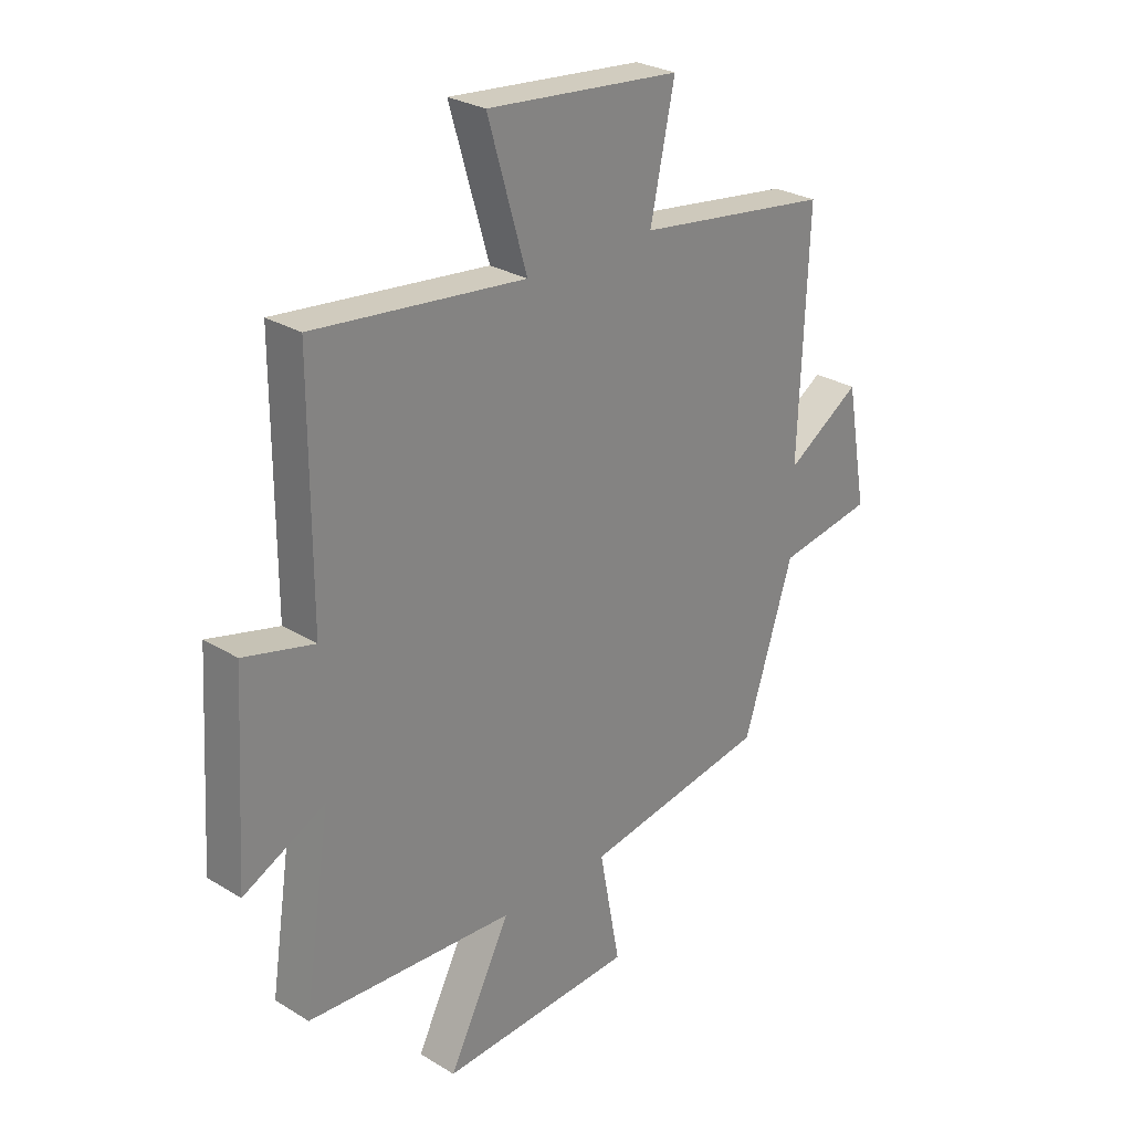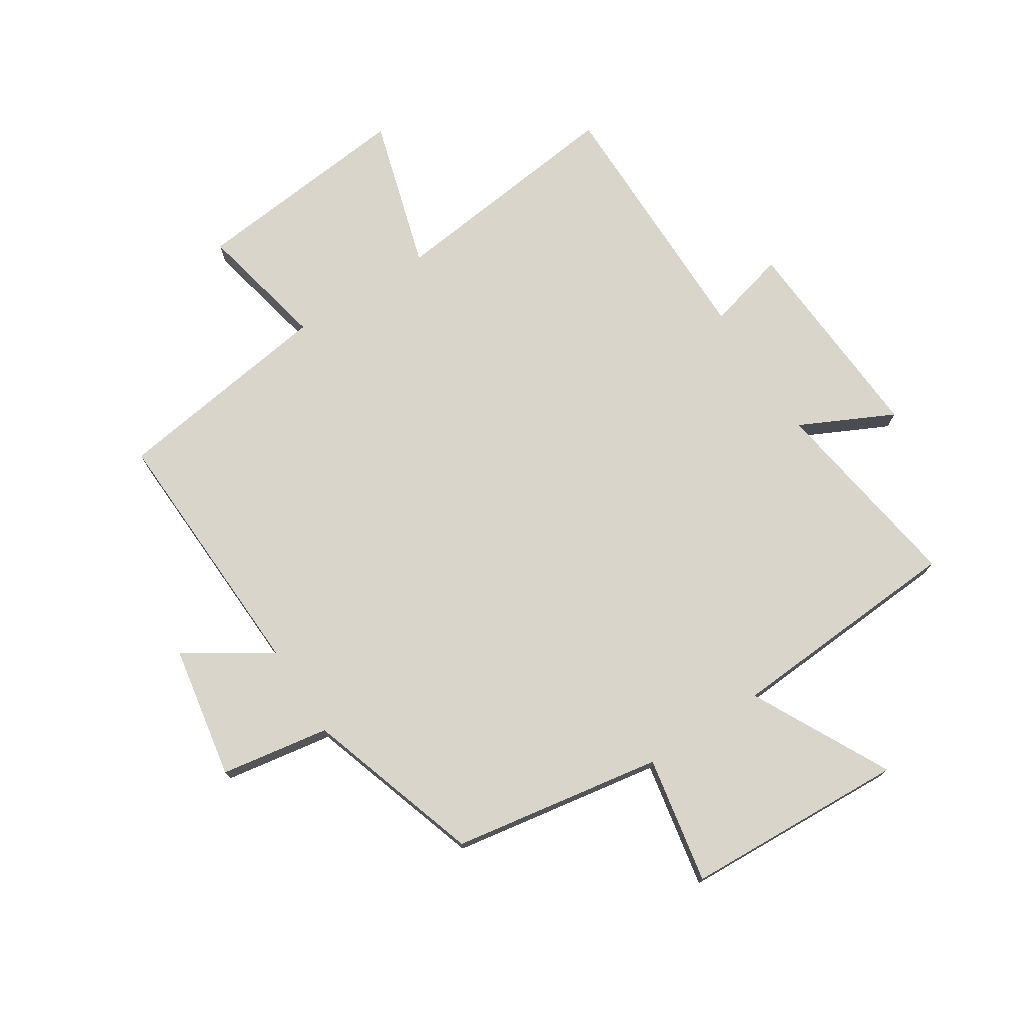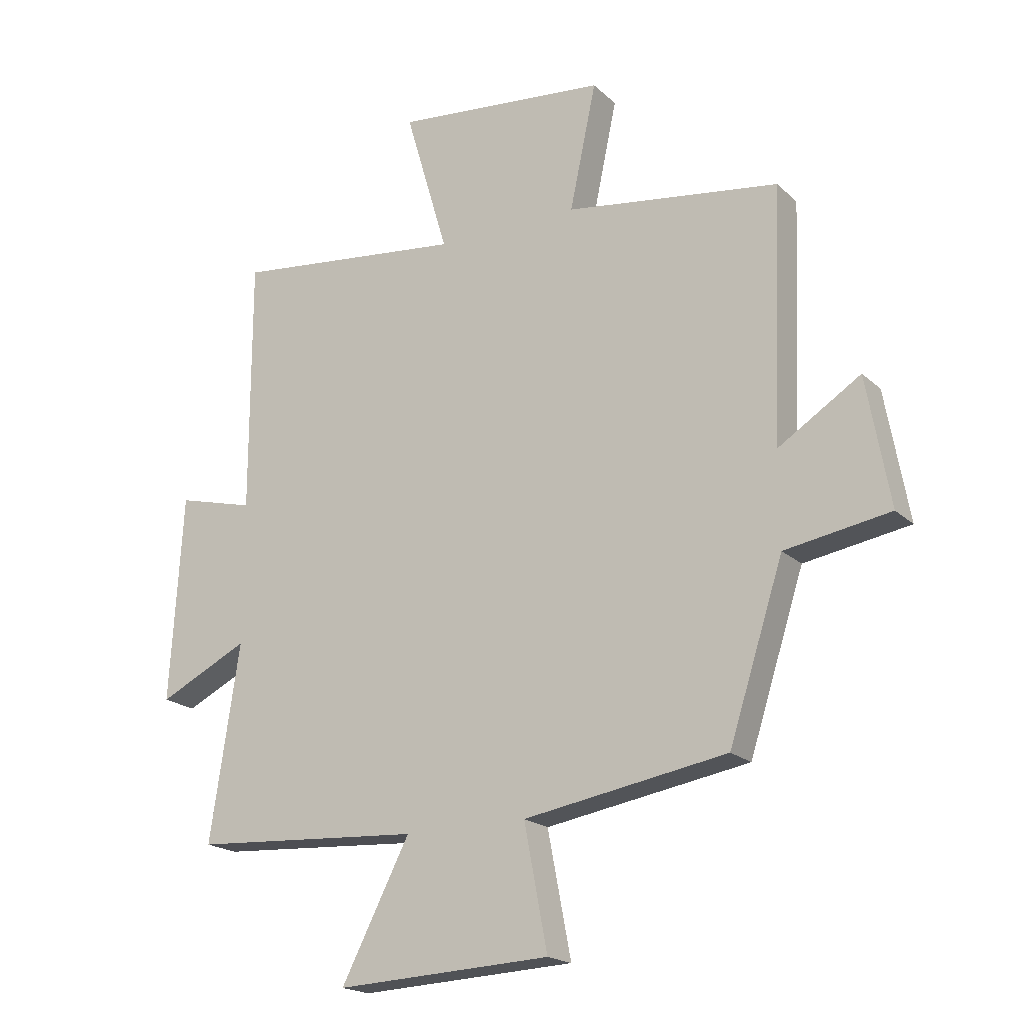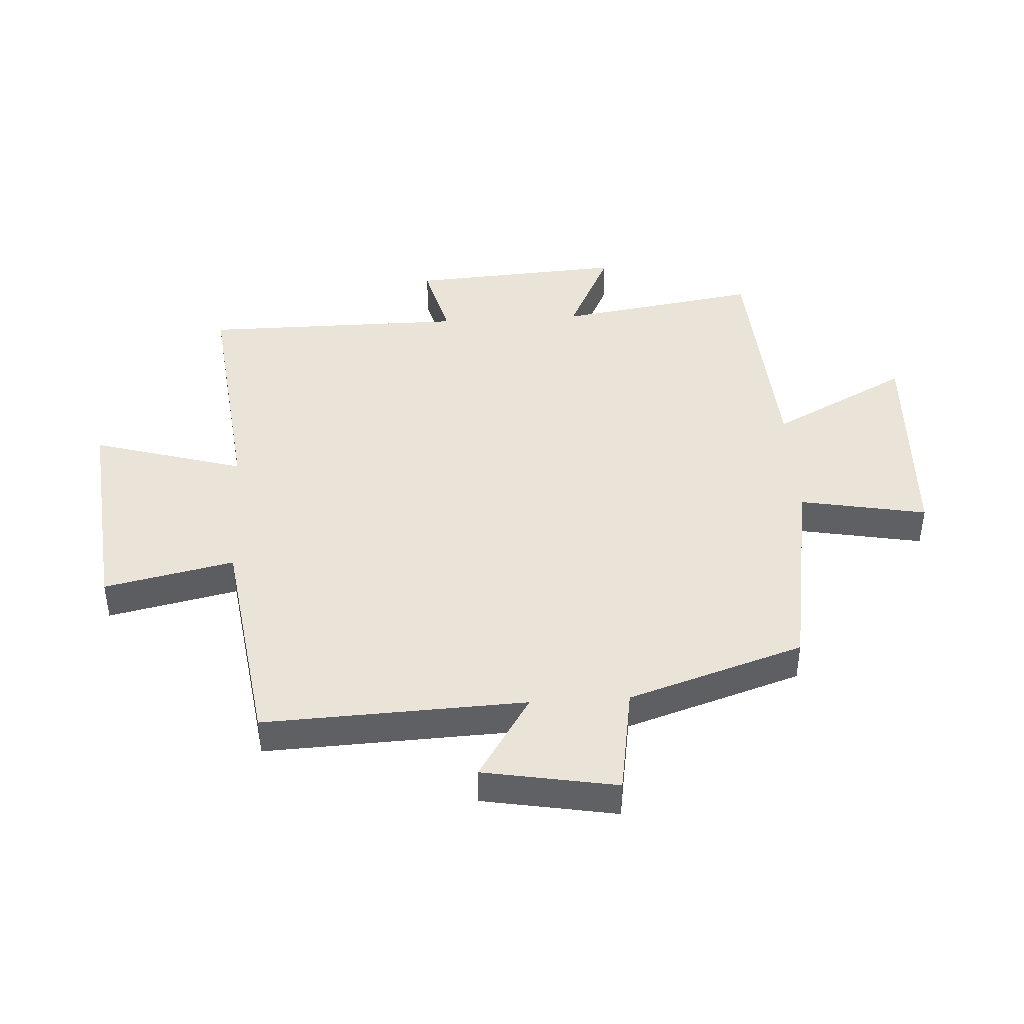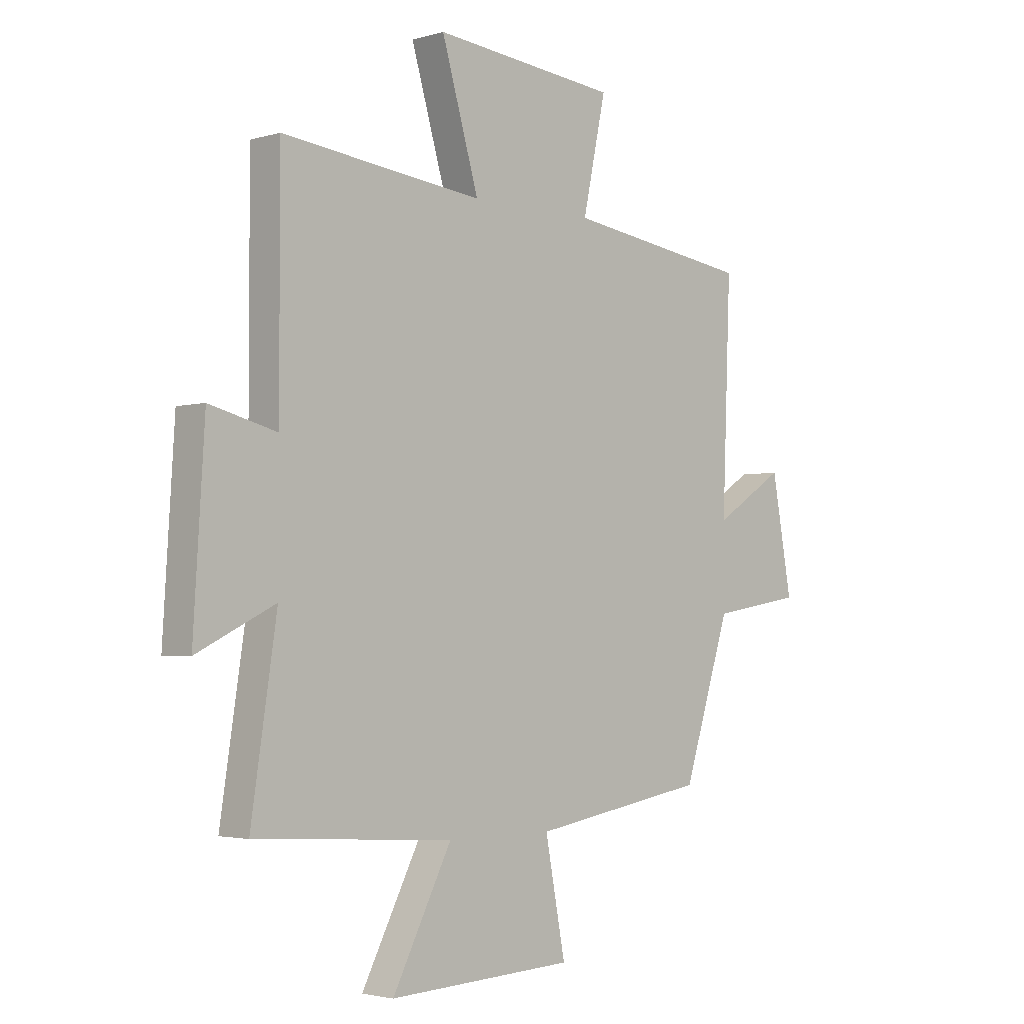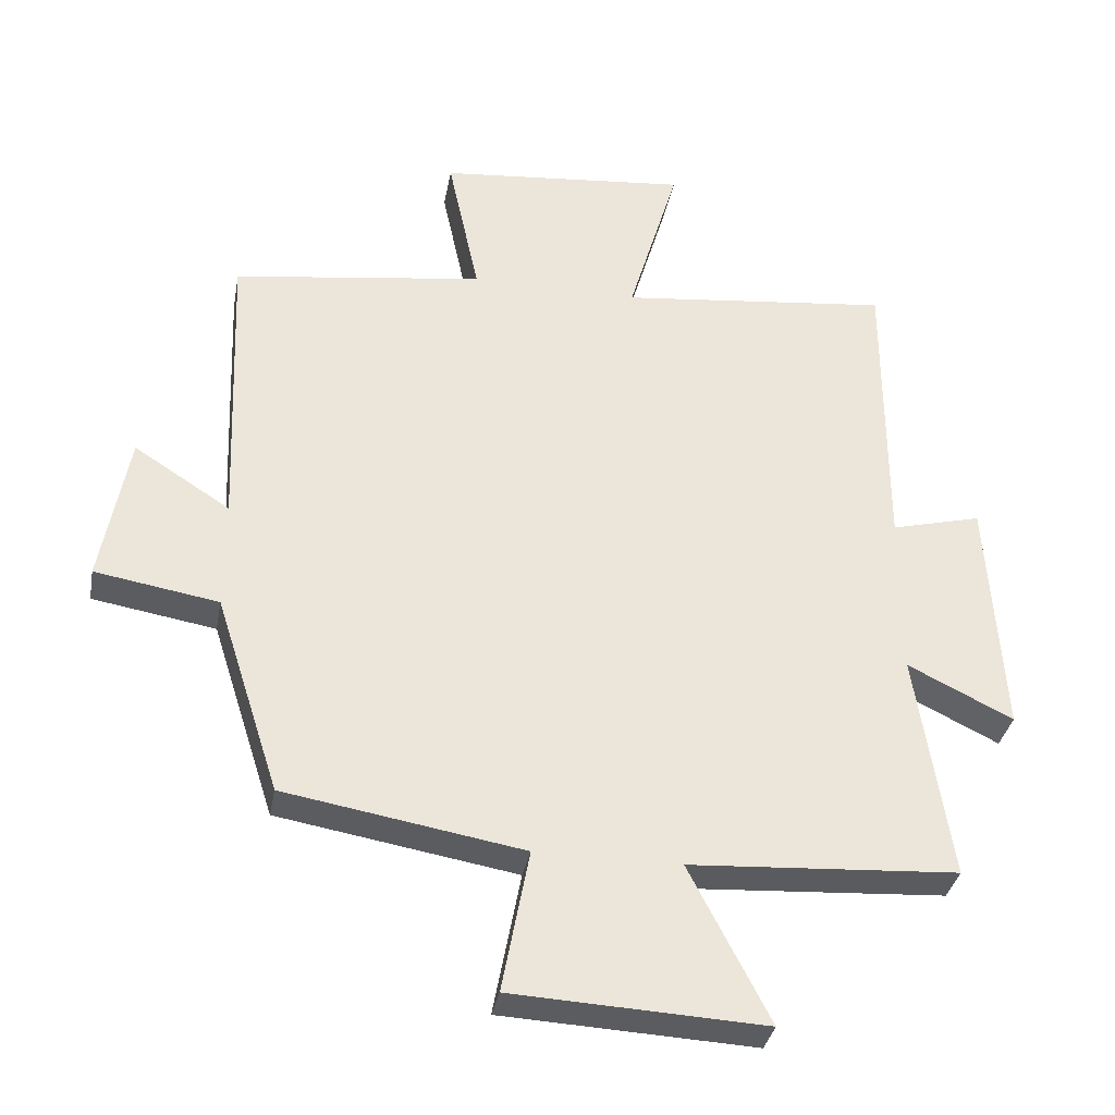
<metadata>
{"format":"obj","ext":"obj","renderer":"f3d","projection":"perspective","resolution":1024,"background":"white","views":[{"elev":27.7,"azim":-47.1,"up":"+Z"},{"elev":74.7,"azim":147.2,"up":"+Y"},{"elev":-19.3,"azim":31.5,"up":"+Z"},{"elev":43.0,"azim":86.5,"up":"+Y"},{"elev":-2.9,"azim":-45.1,"up":"+Z"},{"elev":-34.6,"azim":169.6,"up":"+Z"}]}
</metadata>
<code>
v -0.5 0.07 0.545
v -0.1 0.07 0.5
v -0.174 0.07 0.752
v 0.194 0.07 0.716
v 0.148 0.07 0.5
v 0.517 0.07 0.448
v 0.5 0.07 0.013
v 0.641 0.07 0.103
v 0.681 0.07 -0.119
v 0.5 0.07 -0.149
v 0.406 0.07 -0.441
v 0.056 0.07 -0.5
v 0.096 0.07 -0.711
v -0.274 0.07 -0.729
v -0.156 0.07 -0.5
v -0.551 0.07 -0.475
v -0.5 0.07 -0.139
v -0.655 0.07 -0.215
v -0.633 0.07 0.141
v -0.5 0.07 0.107
v -0.5 0 0.545
v -0.1 0 0.5
v -0.174 0 0.752
v 0.194 0 0.716
v 0.148 0 0.5
v 0.517 0 0.448
v 0.5 0 0.013
v 0.641 0 0.103
v 0.681 0 -0.119
v 0.5 0 -0.149
v 0.406 0 -0.441
v 0.056 0 -0.5
v 0.096 0 -0.711
v -0.274 0 -0.729
v -0.156 0 -0.5
v -0.551 0 -0.475
v -0.5 0 -0.139
v -0.655 0 -0.215
v -0.633 0 0.141
v -0.5 0 0.107
f 17 18 19 20
f 17 20 1 2
f 15 16 17 2
f 12 13 14 15
f 10 11 12 15
f 10 15 2
f 7 8 9 10
f 7 10 2 3
f 5 6 7
f 5 7 3
f 3 4 5
f 40 39 38 37
f 22 21 40 37
f 22 37 36 35
f 35 34 33 32
f 35 32 31 30
f 22 35 30
f 30 29 28 27
f 23 22 30 27
f 27 26 25
f 23 27 25
f 25 24 23
f 1 21 22 2
f 2 22 23 3
f 3 23 24 4
f 4 24 25 5
f 5 25 26 6
f 6 26 27 7
f 7 27 28 8
f 8 28 29 9
f 9 29 30 10
f 10 30 31 11
f 11 31 32 12
f 12 32 33 13
f 13 33 34 14
f 14 34 35 15
f 15 35 36 16
f 16 36 37 17
f 17 37 38 18
f 18 38 39 19
f 19 39 40 20
f 20 40 21 1

</code>
